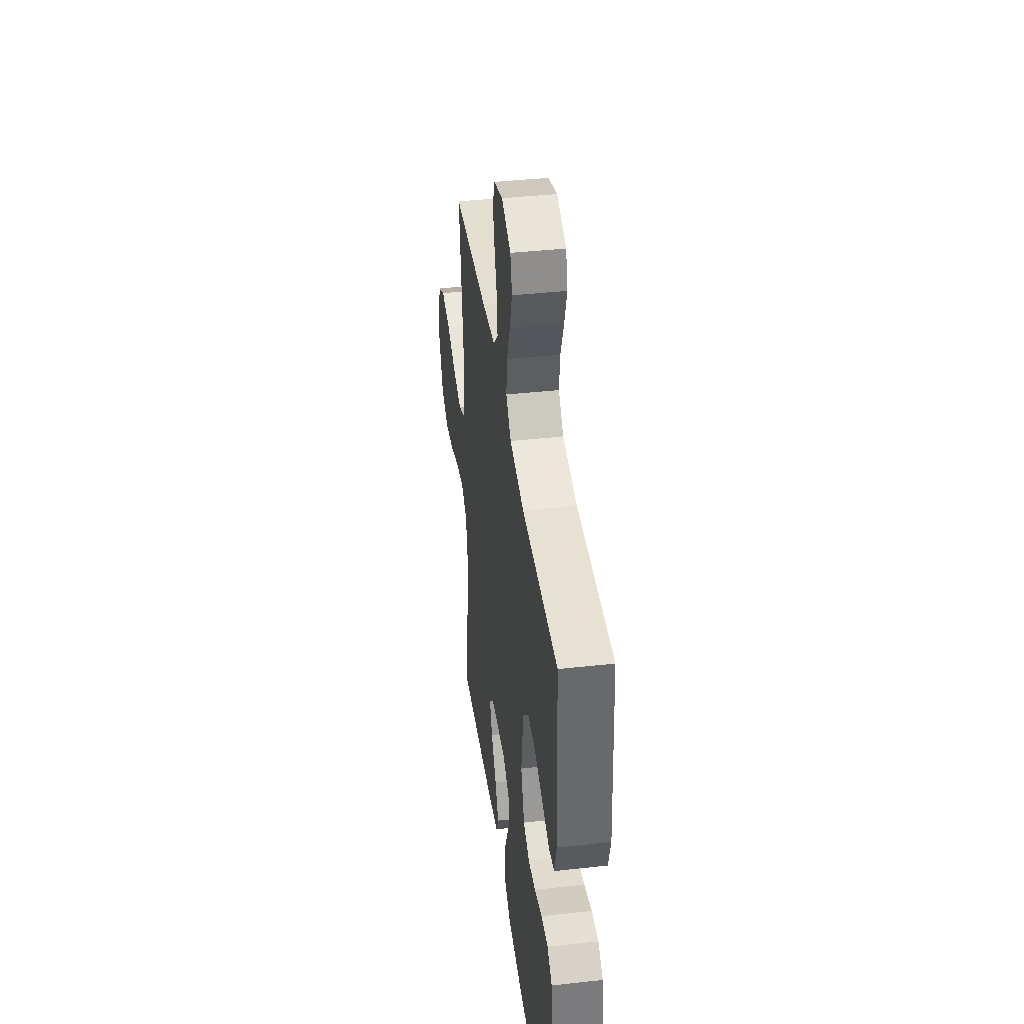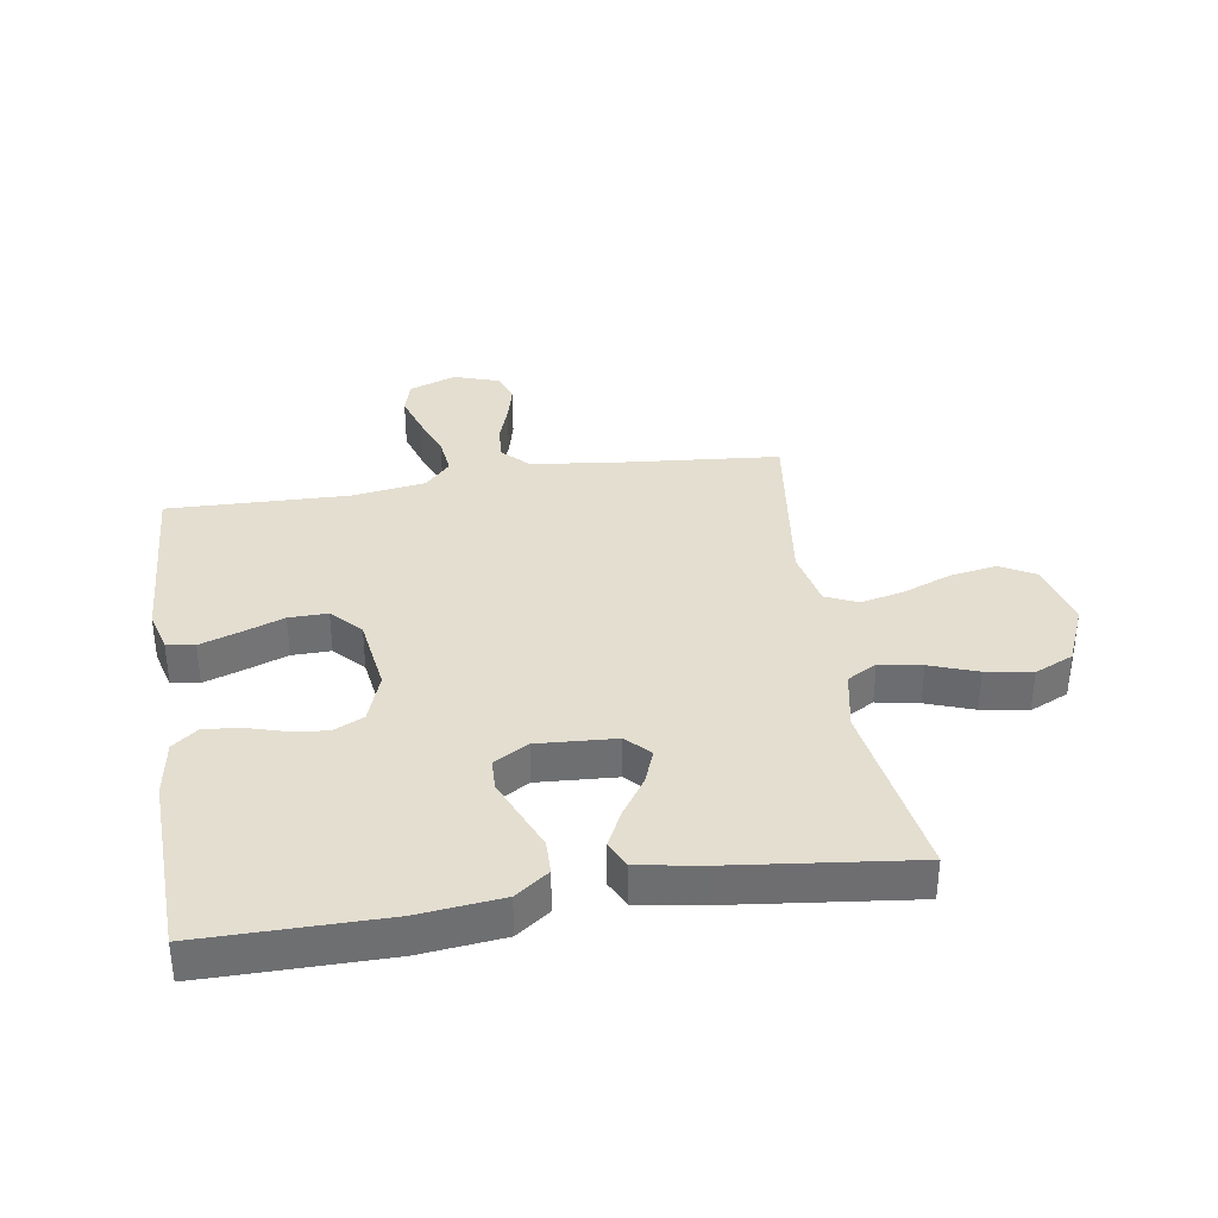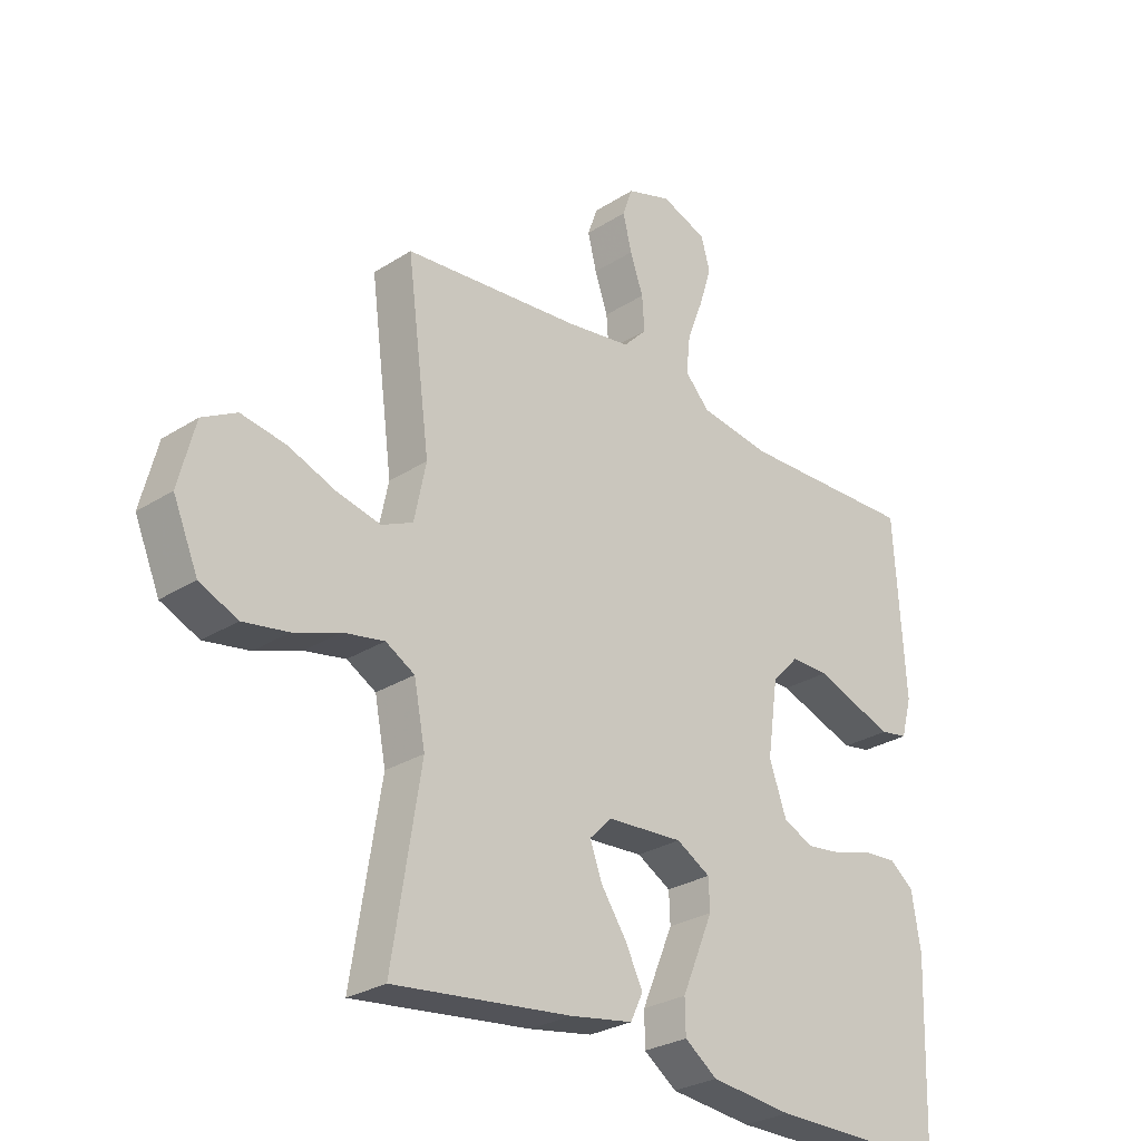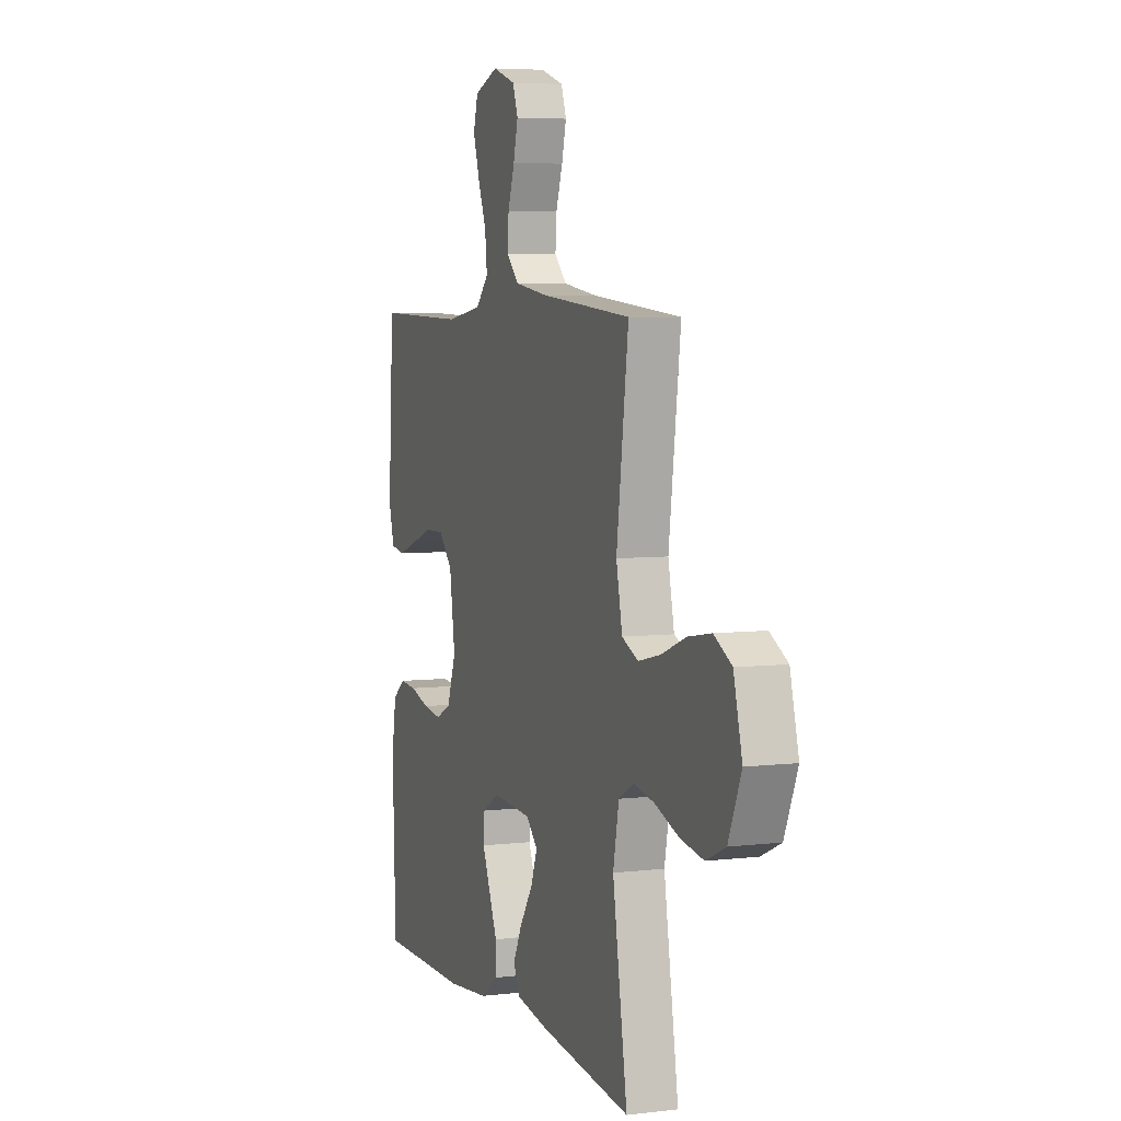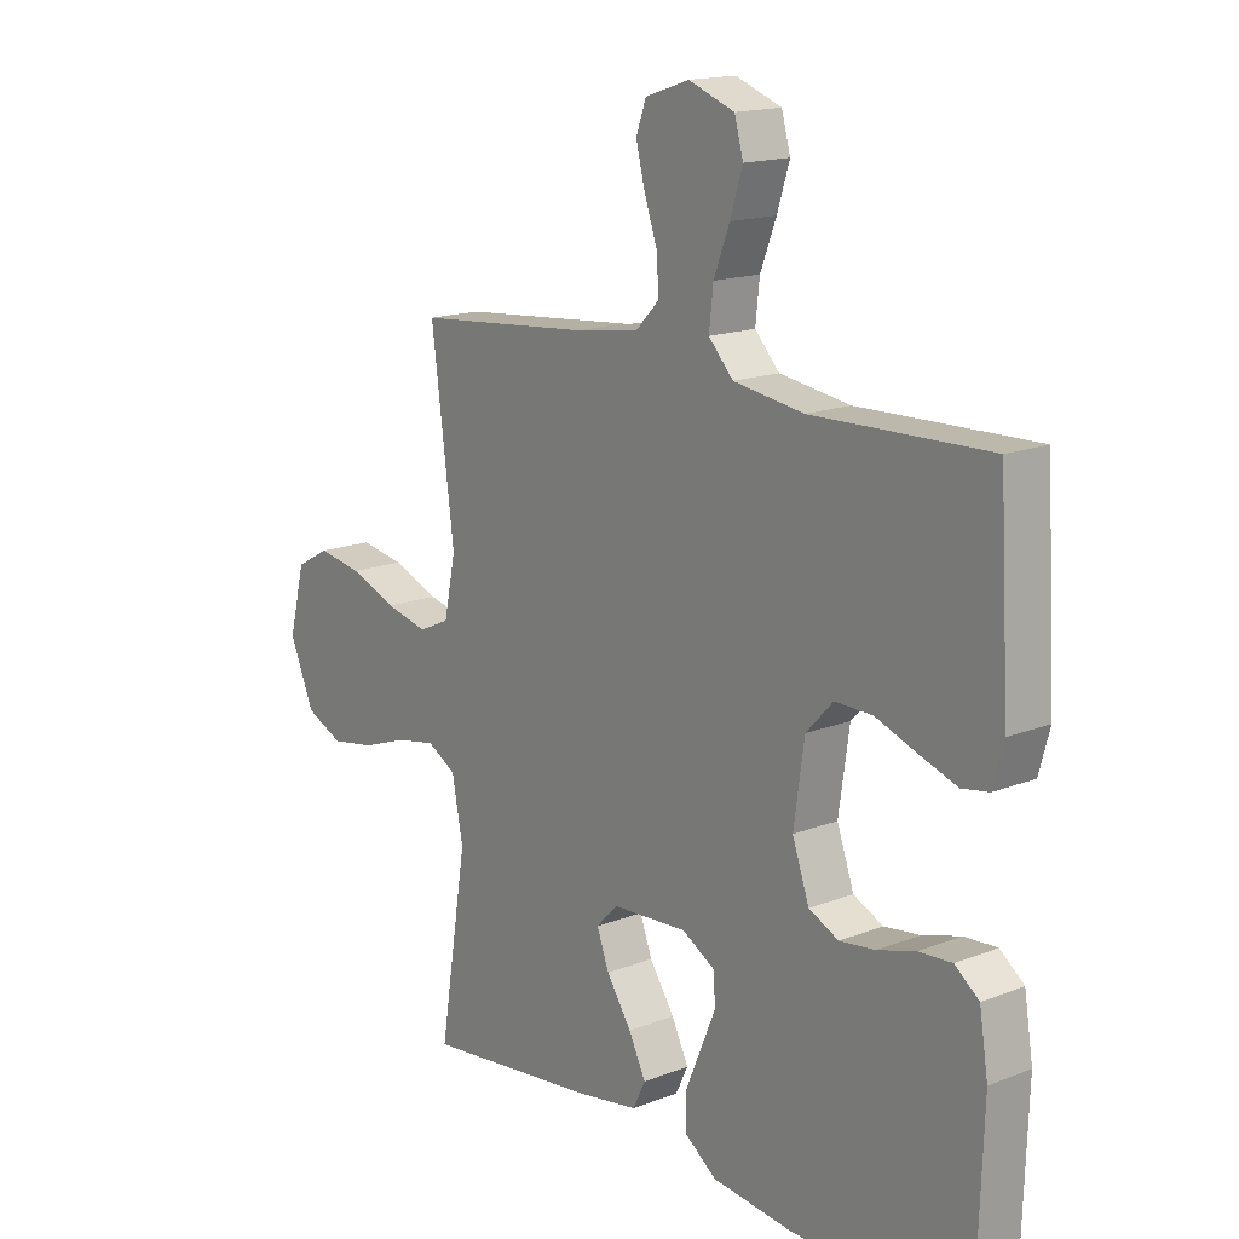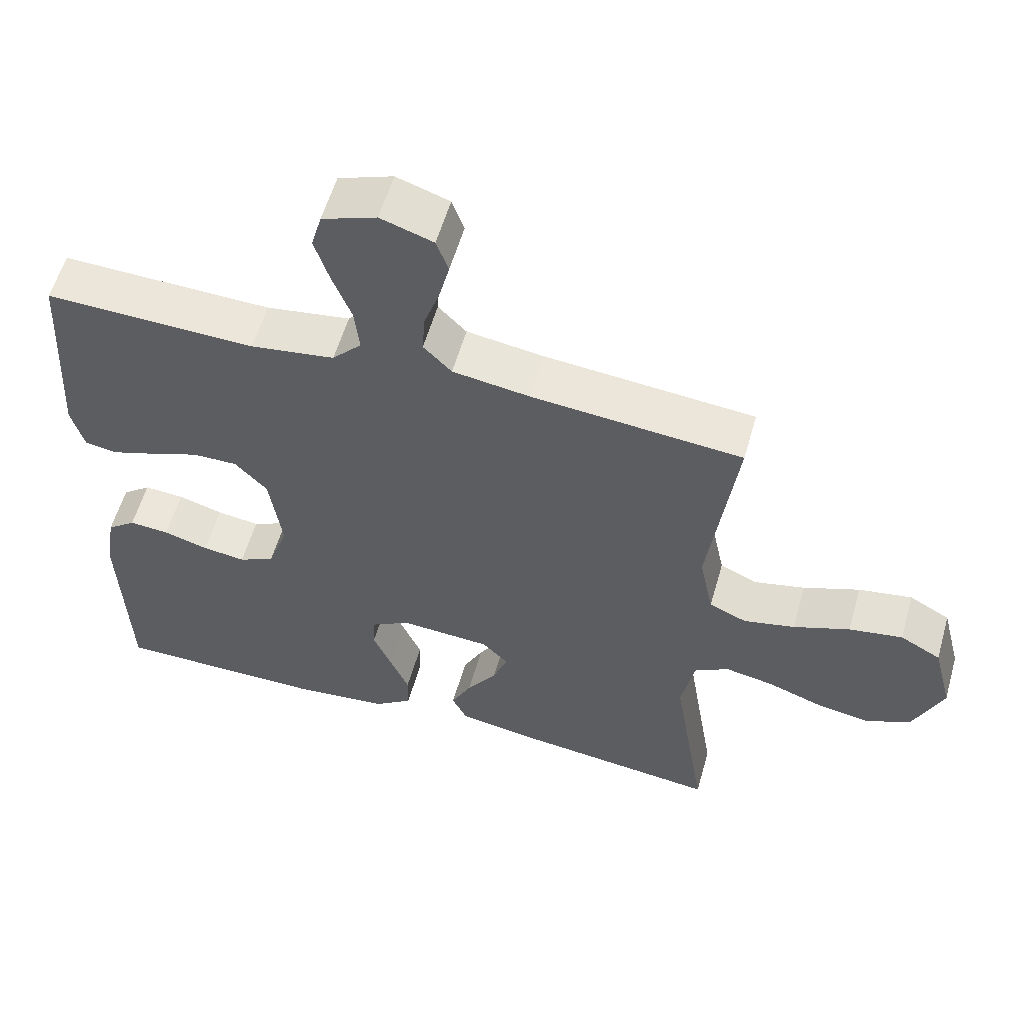
<metadata>
{"format":"obj","ext":"obj","renderer":"f3d","projection":"perspective","resolution":1024,"background":"white","views":[{"elev":41.1,"azim":82.3,"up":"+Z"},{"elev":35.8,"azim":171.1,"up":"+Y"},{"elev":-27.9,"azim":-45.8,"up":"+Z"},{"elev":5.5,"azim":-110.3,"up":"+Z"},{"elev":16.0,"azim":50.9,"up":"+Z"},{"elev":57.4,"azim":-164.1,"up":"+Z"}]}
</metadata>
<code>
v -0.5 0.07 -0.5
v -0.452 0.07 -0.2
v -0.471 0.07 -0.102
v -0.52 0.07 -0.074
v -0.589 0.07 -0.087
v -0.667 0.07 -0.115
v -0.743 0.07 -0.128
v -0.807 0.07 -0.099
v -0.849 0.07 0
v -0.821 0.07 0.109
v -0.763 0.07 0.141
v -0.687 0.07 0.128
v -0.607 0.07 0.097
v -0.534 0.07 0.08
v -0.481 0.07 0.104
v -0.461 0.07 0.2
v -0.5 0.07 0.5
v -0.2 0.07 0.527
v -0.091 0.07 0.543
v -0.051 0.07 0.584
v -0.055 0.07 0.642
v -0.077 0.07 0.706
v -0.092 0.07 0.766
v -0.075 0.07 0.814
v 0 0.07 0.839
v 0.078 0.07 0.81
v 0.093 0.07 0.756
v 0.072 0.07 0.689
v 0.045 0.07 0.619
v 0.038 0.07 0.555
v 0.08 0.07 0.51
v 0.2 0.07 0.492
v 0.5 0.07 0.5
v 0.518 0.07 0.2
v 0.5 0.07 0.134
v 0.454 0.07 0.126
v 0.39 0.07 0.148
v 0.32 0.07 0.174
v 0.256 0.07 0.175
v 0.21 0.07 0.126
v 0.192 0.07 0
v 0.221 0.07 -0.082
v 0.272 0.07 -0.106
v 0.333 0.07 -0.098
v 0.397 0.07 -0.079
v 0.454 0.07 -0.075
v 0.495 0.07 -0.107
v 0.51 0.07 -0.2
v 0.5 0.07 -0.5
v 0.2 0.07 -0.499
v 0.062 0.07 -0.484
v 0.007 0.07 -0.444
v 0.006 0.07 -0.388
v 0.033 0.07 -0.324
v 0.059 0.07 -0.262
v 0.057 0.07 -0.211
v 0 0.07 -0.178
v -0.129 0.07 -0.186
v -0.166 0.07 -0.224
v -0.145 0.07 -0.28
v -0.102 0.07 -0.344
v -0.073 0.07 -0.403
v -0.094 0.07 -0.447
v -0.2 0.07 -0.465
v -0.5 0 -0.5
v -0.452 0 -0.2
v -0.471 0 -0.102
v -0.52 0 -0.074
v -0.589 0 -0.087
v -0.667 0 -0.115
v -0.743 0 -0.128
v -0.807 0 -0.099
v -0.849 0 0
v -0.821 0 0.109
v -0.763 0 0.141
v -0.687 0 0.128
v -0.607 0 0.097
v -0.534 0 0.08
v -0.481 0 0.104
v -0.461 0 0.2
v -0.5 0 0.5
v -0.2 0 0.527
v -0.091 0 0.543
v -0.051 0 0.584
v -0.055 0 0.642
v -0.077 0 0.706
v -0.092 0 0.766
v -0.075 0 0.814
v 0 0 0.839
v 0.078 0 0.81
v 0.093 0 0.756
v 0.072 0 0.689
v 0.045 0 0.619
v 0.038 0 0.555
v 0.08 0 0.51
v 0.2 0 0.492
v 0.5 0 0.5
v 0.518 0 0.2
v 0.5 0 0.134
v 0.454 0 0.126
v 0.39 0 0.148
v 0.32 0 0.174
v 0.256 0 0.175
v 0.21 0 0.126
v 0.192 0 0
v 0.221 0 -0.082
v 0.272 0 -0.106
v 0.333 0 -0.098
v 0.397 0 -0.079
v 0.454 0 -0.075
v 0.495 0 -0.107
v 0.51 0 -0.2
v 0.5 0 -0.5
v 0.2 0 -0.499
v 0.062 0 -0.484
v 0.007 0 -0.444
v 0.006 0 -0.388
v 0.033 0 -0.324
v 0.059 0 -0.262
v 0.057 0 -0.211
v 0 0 -0.178
v -0.129 0 -0.186
v -0.166 0 -0.224
v -0.145 0 -0.28
v -0.102 0 -0.344
v -0.073 0 -0.403
v -0.094 0 -0.447
v -0.2 0 -0.465
f 63 64 1 2
f 60 61 62 63
f 59 60 63 2
f 58 59 2 3
f 57 58 3 4
f 51 52 53 54
f 51 54 55
f 50 51 55
f 49 50 55 56
f 47 48 49 56
f 44 45 46 47
f 43 44 47 56
f 35 36 37 38
f 33 34 35 38
f 32 33 38 39
f 31 32 39 40
f 26 27 28 29
f 24 25 26 29
f 24 29 30
f 21 22 23 24
f 21 24 30
f 20 21 30 31
f 16 17 18
f 15 16 18 19
f 10 11 12 13
f 10 13 14
f 9 10 14
f 8 9 14
f 5 6 7 8
f 4 5 8 14
f 57 4 14 15
f 42 43 56 57
f 41 42 57 15
f 20 31 40 41
f 15 19 20 41
f 66 65 128 127
f 127 126 125 124
f 66 127 124 123
f 67 66 123 122
f 68 67 122 121
f 118 117 116 115
f 119 118 115
f 119 115 114
f 120 119 114 113
f 120 113 112 111
f 111 110 109 108
f 120 111 108 107
f 102 101 100 99
f 102 99 98 97
f 103 102 97 96
f 104 103 96 95
f 93 92 91 90
f 93 90 89 88
f 94 93 88
f 88 87 86 85
f 94 88 85
f 95 94 85 84
f 82 81 80
f 83 82 80 79
f 77 76 75 74
f 78 77 74
f 78 74 73
f 78 73 72
f 72 71 70 69
f 78 72 69 68
f 79 78 68 121
f 121 120 107 106
f 79 121 106 105
f 105 104 95 84
f 105 84 83 79
f 1 65 66 2
f 2 66 67 3
f 3 67 68 4
f 4 68 69 5
f 5 69 70 6
f 6 70 71 7
f 7 71 72 8
f 8 72 73 9
f 9 73 74 10
f 10 74 75 11
f 11 75 76 12
f 12 76 77 13
f 13 77 78 14
f 14 78 79 15
f 15 79 80 16
f 16 80 81 17
f 17 81 82 18
f 18 82 83 19
f 19 83 84 20
f 20 84 85 21
f 21 85 86 22
f 22 86 87 23
f 23 87 88 24
f 24 88 89 25
f 25 89 90 26
f 26 90 91 27
f 27 91 92 28
f 28 92 93 29
f 29 93 94 30
f 30 94 95 31
f 31 95 96 32
f 32 96 97 33
f 33 97 98 34
f 34 98 99 35
f 35 99 100 36
f 36 100 101 37
f 37 101 102 38
f 38 102 103 39
f 39 103 104 40
f 40 104 105 41
f 41 105 106 42
f 42 106 107 43
f 43 107 108 44
f 44 108 109 45
f 45 109 110 46
f 46 110 111 47
f 47 111 112 48
f 48 112 113 49
f 49 113 114 50
f 50 114 115 51
f 51 115 116 52
f 52 116 117 53
f 53 117 118 54
f 54 118 119 55
f 55 119 120 56
f 56 120 121 57
f 57 121 122 58
f 58 122 123 59
f 59 123 124 60
f 60 124 125 61
f 61 125 126 62
f 62 126 127 63
f 63 127 128 64
f 64 128 65 1

</code>
